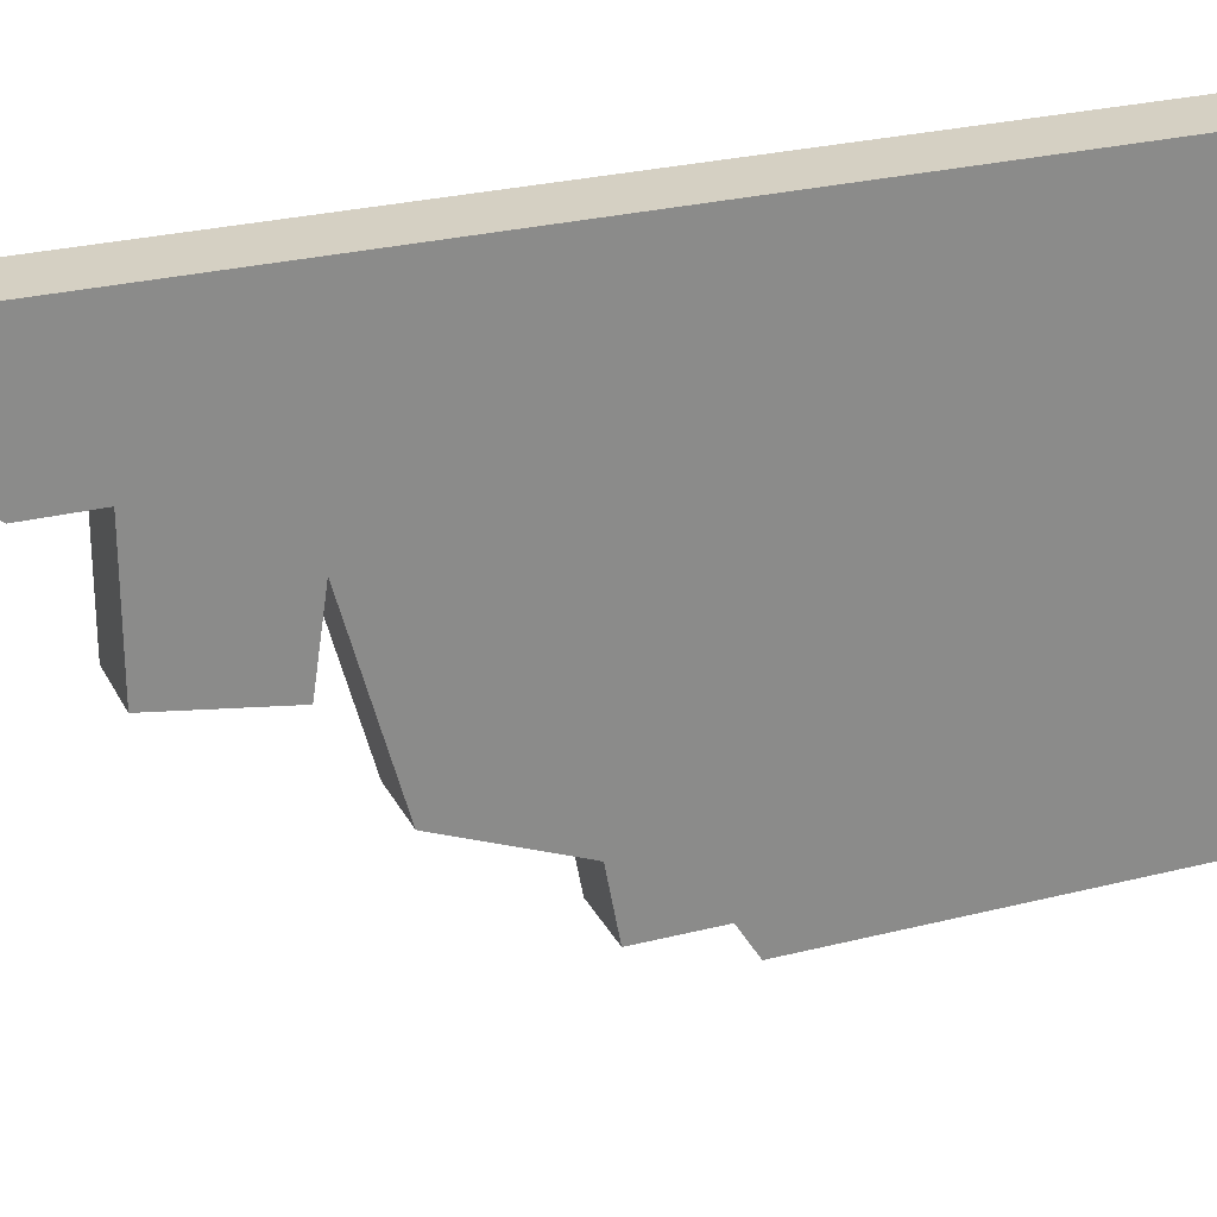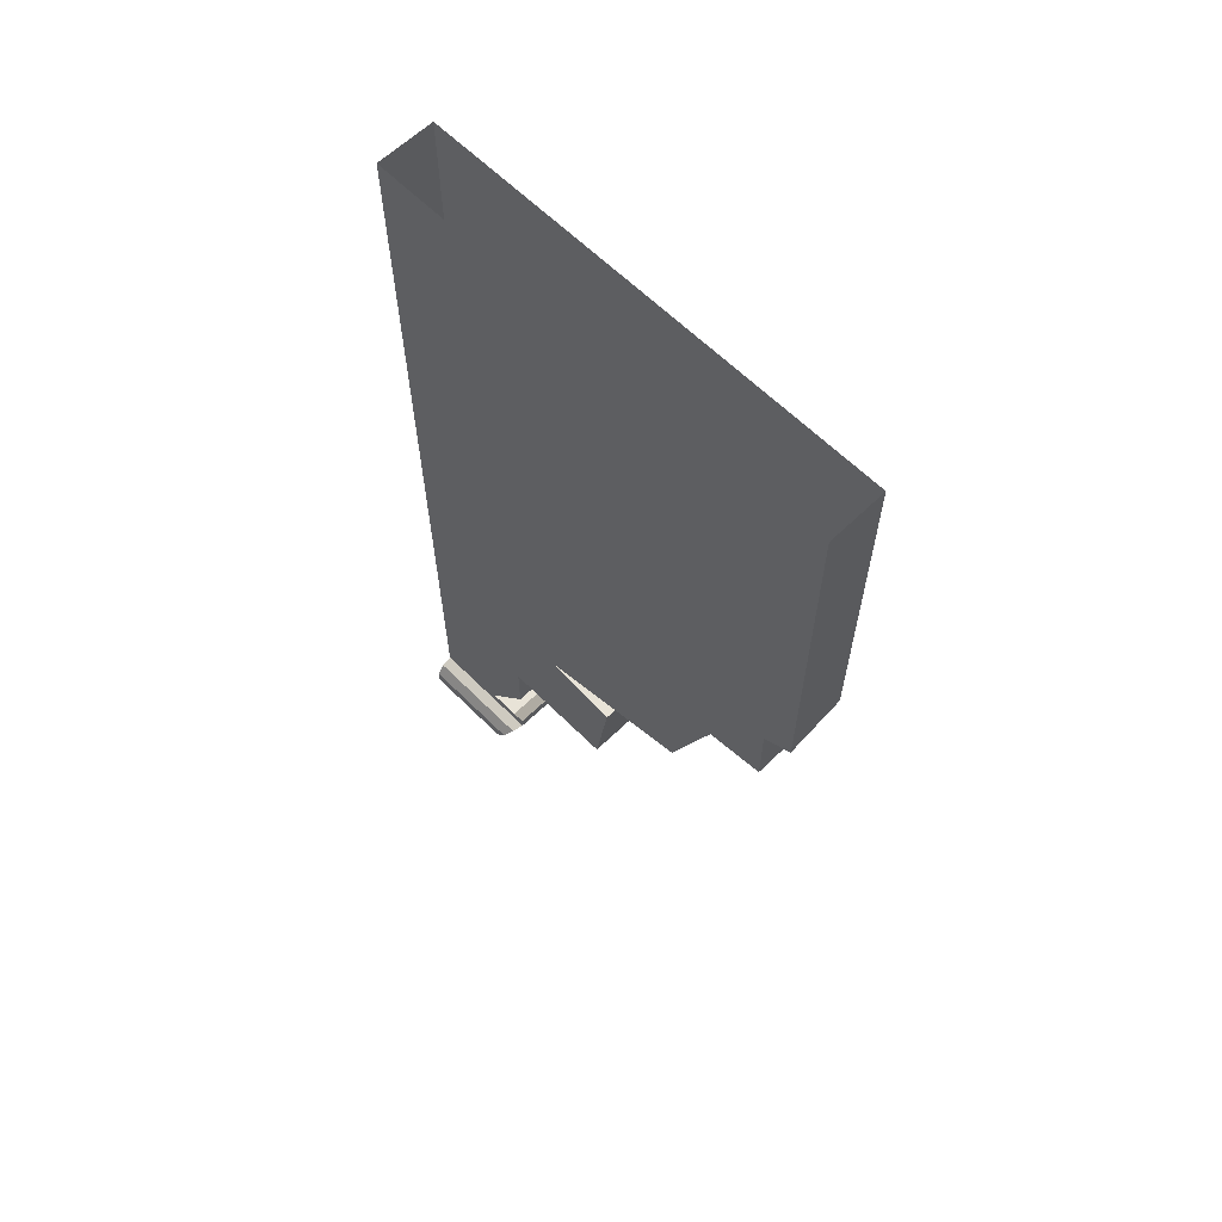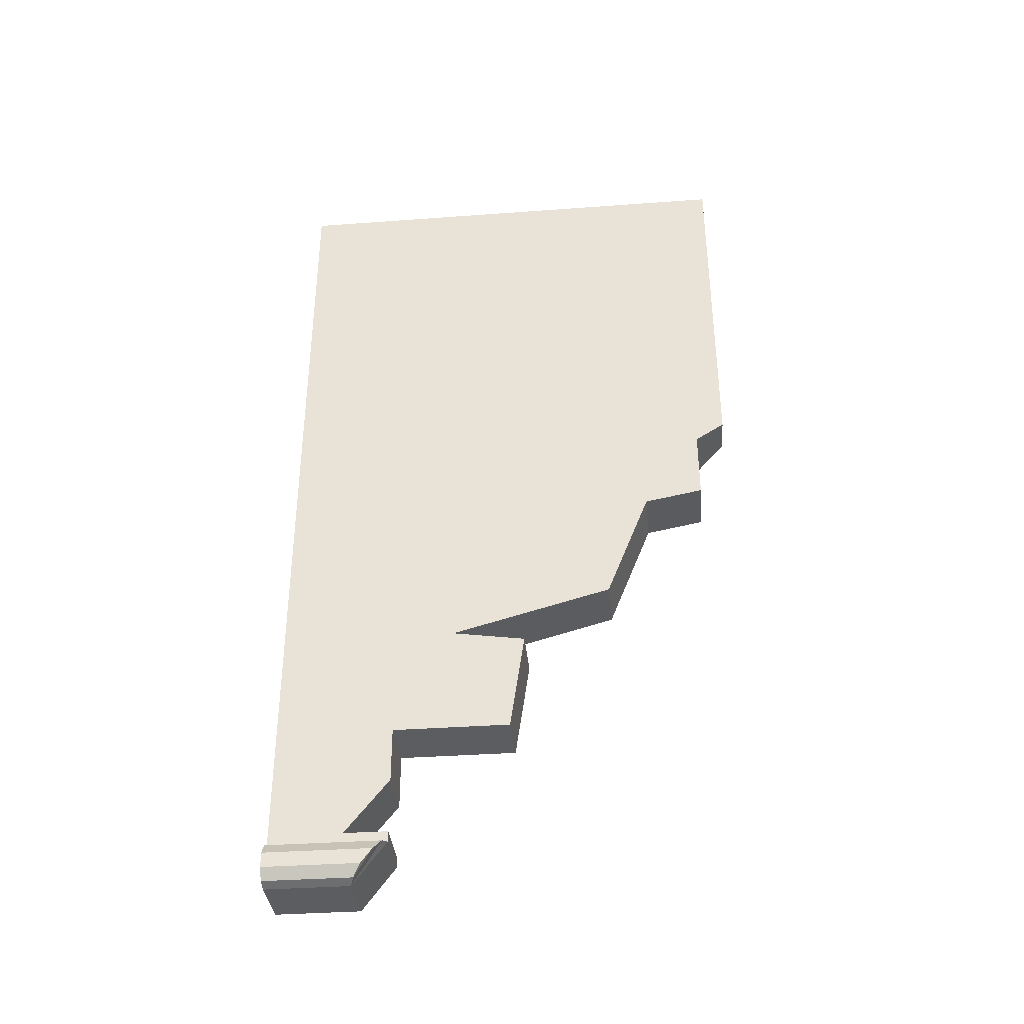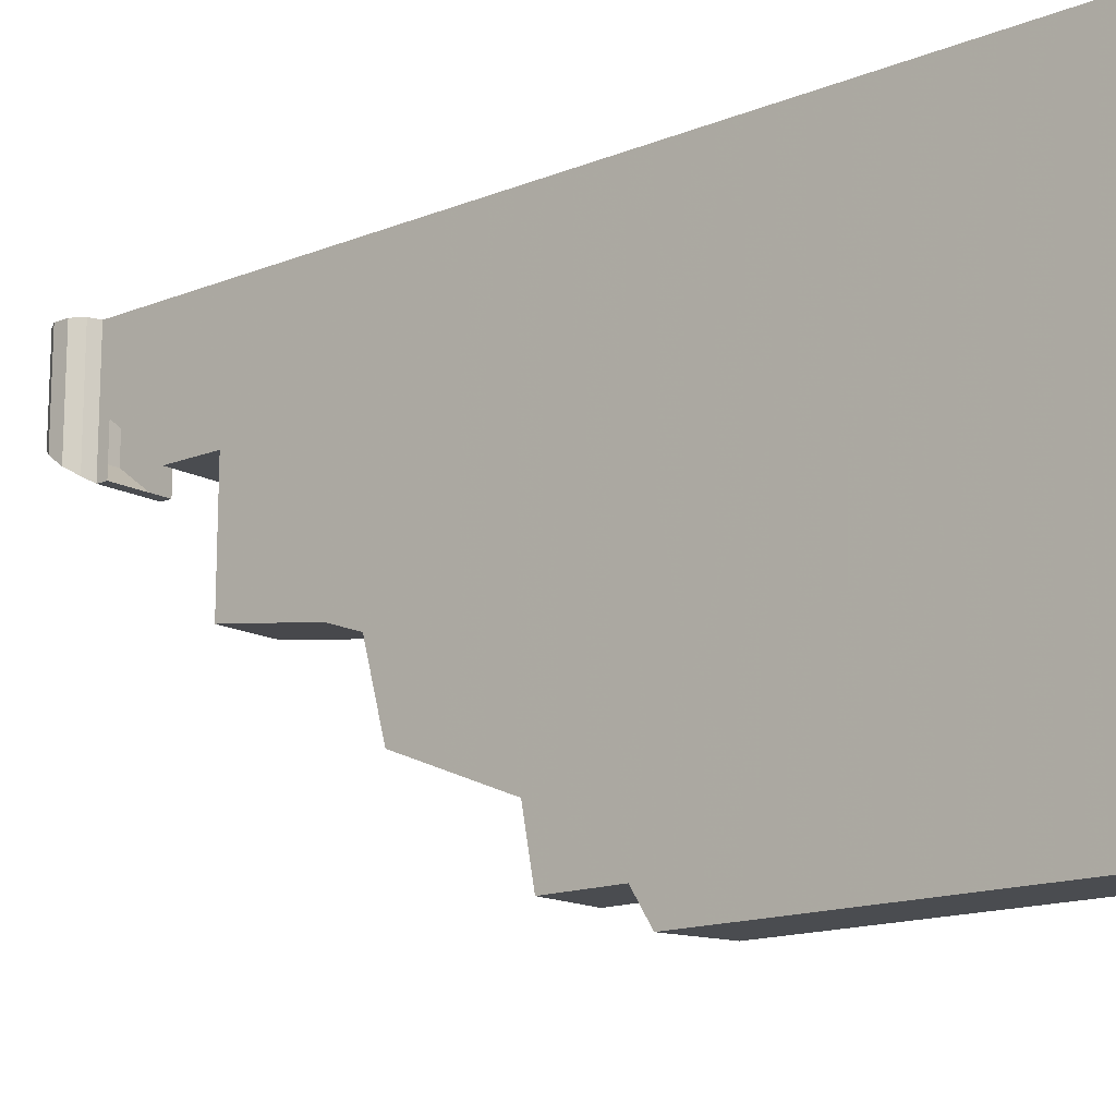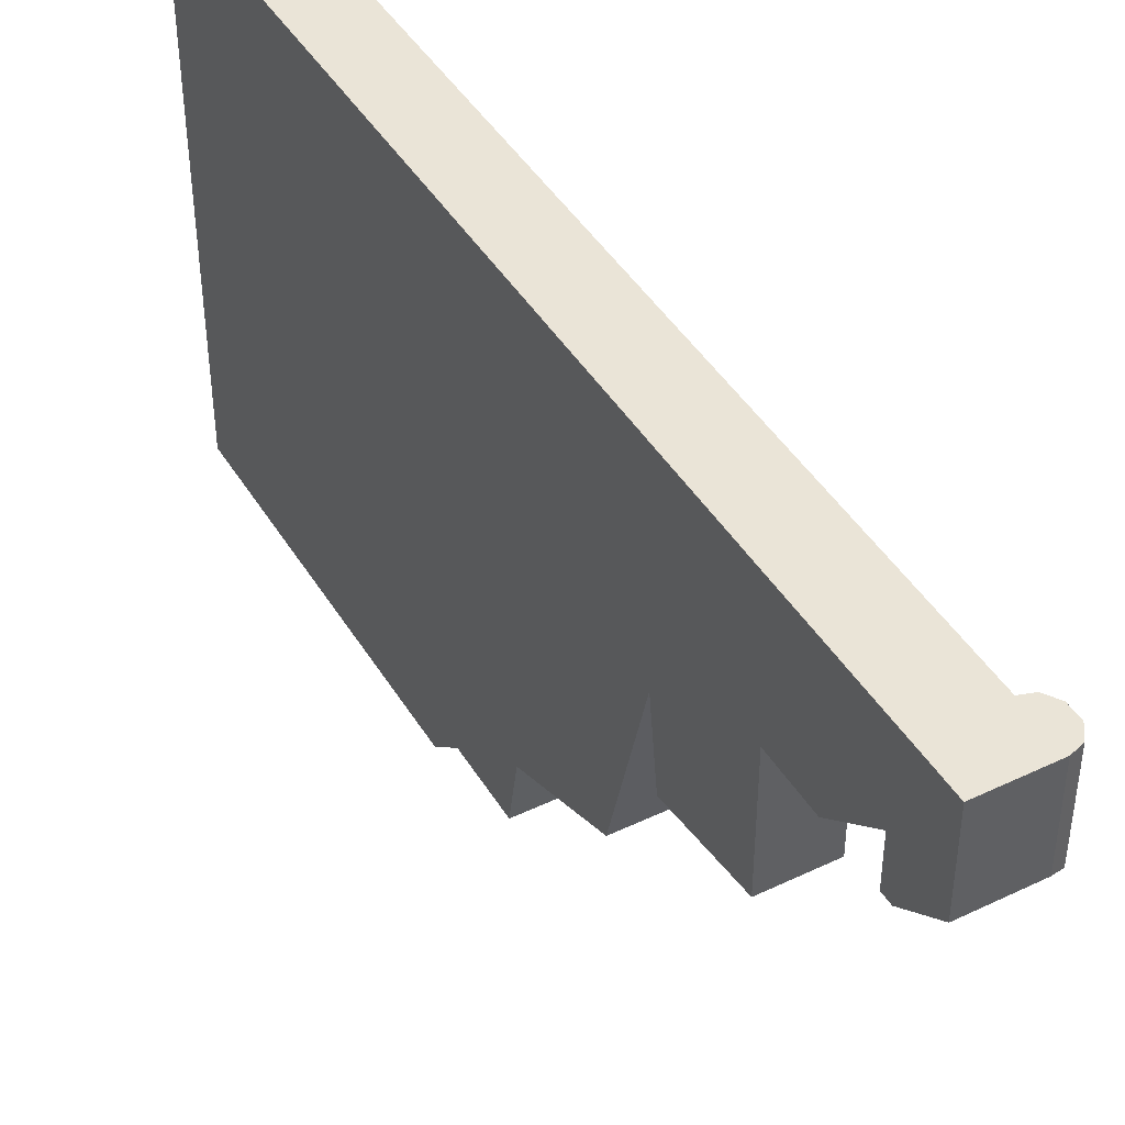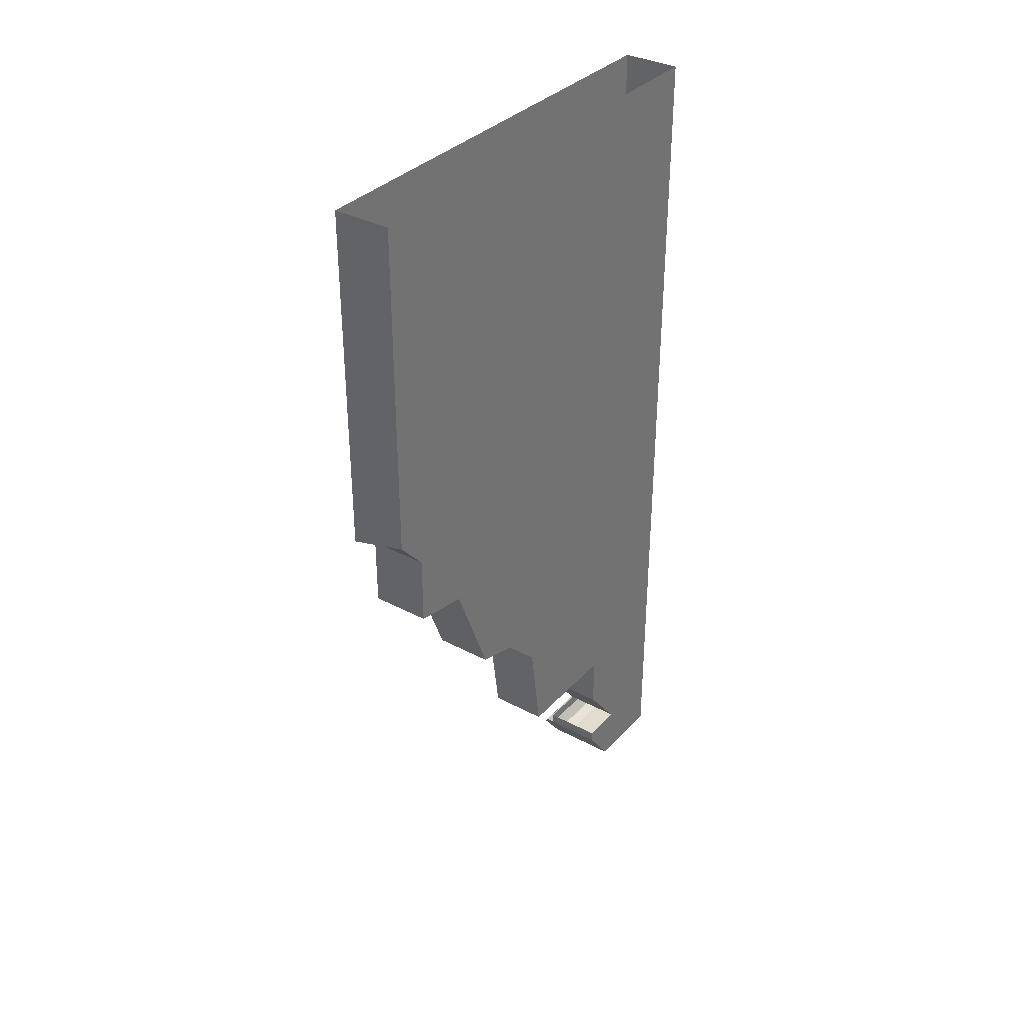
<metadata>
{"format":"obj","ext":"obj","renderer":"f3d","projection":"perspective","resolution":1024,"background":"white","views":[{"elev":26.4,"azim":68.1,"up":"+Z"},{"elev":61.9,"azim":135.4,"up":"+Y"},{"elev":-36.1,"azim":95.5,"up":"+Y"},{"elev":-15.0,"azim":130.8,"up":"+Z"},{"elev":43.7,"azim":-29.3,"up":"+Z"},{"elev":34.5,"azim":-144.3,"up":"+Y"}]}
</metadata>
<code>
v -0.375 -1.781 0.25
v -0.375 -1.875 0.3203
v -0.5 -1.875 0.3203
v -0.5 -1.781 0.25
v -0.5 -1.758 0.25
v -0.375 -1.758 0.25
v -0.375 -1.758 0.3438
v -0.375 -1.781 0.5
v -0.3516 -1.789 0.5
v -0.3516 -1.789 0.2578
v -0.3516 -1.867 0.3125
v -0.375 -1.875 0.5
v -0.5 -1.875 0.5
v -0.5 -1.781 0.5
v -0.5 -1.758 0.3438
v -0.375 -0.8359 0.5
v -0.5 -0.8359 0.5
v -0.5 -1.523 0.25
v -0.5 -1.641 0.25
v -0.375 -1.641 0.25
v -0.375 -1.523 0.25
v -0.375 -1.289 0.125
v -0.375 -0.9609 -0.3125
v -0.375 -0.7578 -0.25
v -0.375 -0.6953 -0.1875
v -0.375 -0.5469 0.1172
v -0.375 -0.7188 0.5
v -0.5 -0.7188 0.5
v -0.5 -0.7188 0.2578
v -0.5 -1.289 0.125
v -0.5 -1.523 0
v -0.3516 -1.867 0.5
v -0.3359 -1.844 0.2969
v -0.3359 -1.844 0.5
v -0.3359 -1.812 0.5
v -0.3359 -1.812 0.2734
v -0.375 -0.125 -0.5
v -0.5 -0.125 -0.5
v -0.5 -0.07812 -0.5
v -0.375 -0.07812 -0.5
v -0.375 -0.07812 0.5
v -0.375 -0.125 0.5
v -0.375 -0.3203 -0.09375
v -0.375 -0.5 -0.5
v -0.5 -0.5 -0.5
v -0.5 -0.4141 -0.1484
v -0.5 -0.3438 0.07812
v -0.5 -0.125 0.5
v -0.5 -0.07812 0.5
v -0.5 -0.03906 0.5
v -0.5 -0.03906 -0.5
v -0.375 -0.03906 -0.5
v -0.375 -0.03906 0.5
v -0.375 -0.5 0.5
v -0.375 -0.3828 0.1406
v -0.375 -0.7188 -0.5
v -0.5 -0.7188 -0.5
v -0.5 -0.5781 -0.1016
v -0.5 -0.5859 0.2422
v -0.5 -0.5 0.5
v -0.375 0 0.5
v -0.5 0 0.5
v -0.5 0 -0.5
v -0.375 0 -0.5
v -0.5 -1.312 -0.03125
v -0.375 -1.312 -0.03125
v -0.375 -1.523 0
v -0.5 -0.9609 -0.3125
v -0.375 -1.195 -0.2188
v -0.5 -1.195 -0.2188
v -0.5 -0.7891 -0.4375
v -0.5 -0.9375 -0.4375
v -0.375 -0.9375 -0.4375
v -0.375 -0.7891 -0.4375
v -0.375 -0.75 -0.5
f 1 2 3
f 1 3 4
f 1 10 2
f 2 10 11
f 3 13 14
f 3 14 4
f 32 9 8
f 32 8 12
f 32 34 9
f 9 34 35
f 10 36 11
f 11 36 33
f 37 42 43
f 37 43 44
f 38 45 46
f 38 46 47
f 38 47 48
f 42 54 55
f 42 55 43
f 47 60 48
f 1 4 5
f 1 5 6
f 18 21 19
f 19 21 20
f 31 65 66
f 31 66 67
f 68 23 69
f 68 69 70
f 72 71 74
f 72 74 73
f 1 6 7
f 1 7 8
f 4 14 15
f 4 15 5
f 14 17 18
f 14 18 19
f 14 19 15
f 7 20 8
f 8 20 21
f 8 21 16
f 16 21 22
f 16 22 23
f 16 23 24
f 17 29 30
f 17 30 18
f 18 30 31
f 21 67 22
f 22 67 66
f 68 70 29
f 68 29 71
f 68 71 72
f 23 73 74
f 23 74 24
f 24 74 75
f 57 71 29
f 22 69 23
f 30 65 31
f 70 30 29
f 1 8 9
f 1 9 10
f 2 11 12
f 32 12 11
f 32 11 33
f 32 33 34
f 9 35 10
f 10 35 36
f 33 36 35
f 33 35 34
f 2 12 13
f 2 13 3
f 13 12 8
f 13 8 14
f 14 8 16
f 14 16 17
f 16 27 17
f 17 27 28
f 37 44 45
f 37 45 38
f 42 48 54
f 43 55 26
f 43 26 25
f 43 25 44
f 44 25 56
f 44 56 57
f 44 57 45
f 45 57 46
f 46 57 58
f 46 58 47
f 47 58 59
f 47 59 60
f 48 60 54
f 54 60 27
f 54 27 55
f 55 27 26
f 57 56 75
f 27 60 28
f 28 60 59
f 15 19 7
f 7 19 20
f 18 31 21
f 39 49 50
f 39 50 51
f 39 51 40
f 40 51 52
f 40 52 41
f 41 52 53
f 41 53 49
f 49 53 50
f 31 67 21
f 68 72 23
f 23 72 73
f 57 75 74
f 57 74 71
f 30 70 69
f 30 69 22
f 16 24 25
f 16 25 26
f 16 26 27
f 17 28 29
f 24 75 56
f 24 56 25
f 57 29 59
f 57 59 58
f 28 59 29
f 37 38 39
f 37 39 40
f 37 40 41
f 37 41 42
f 38 48 49
f 38 49 39
f 41 49 42
f 42 49 48
f 50 53 61
f 50 61 62
f 50 62 51
f 51 62 63
f 51 63 52
f 52 63 64
f 52 64 53
f 53 64 61

</code>
